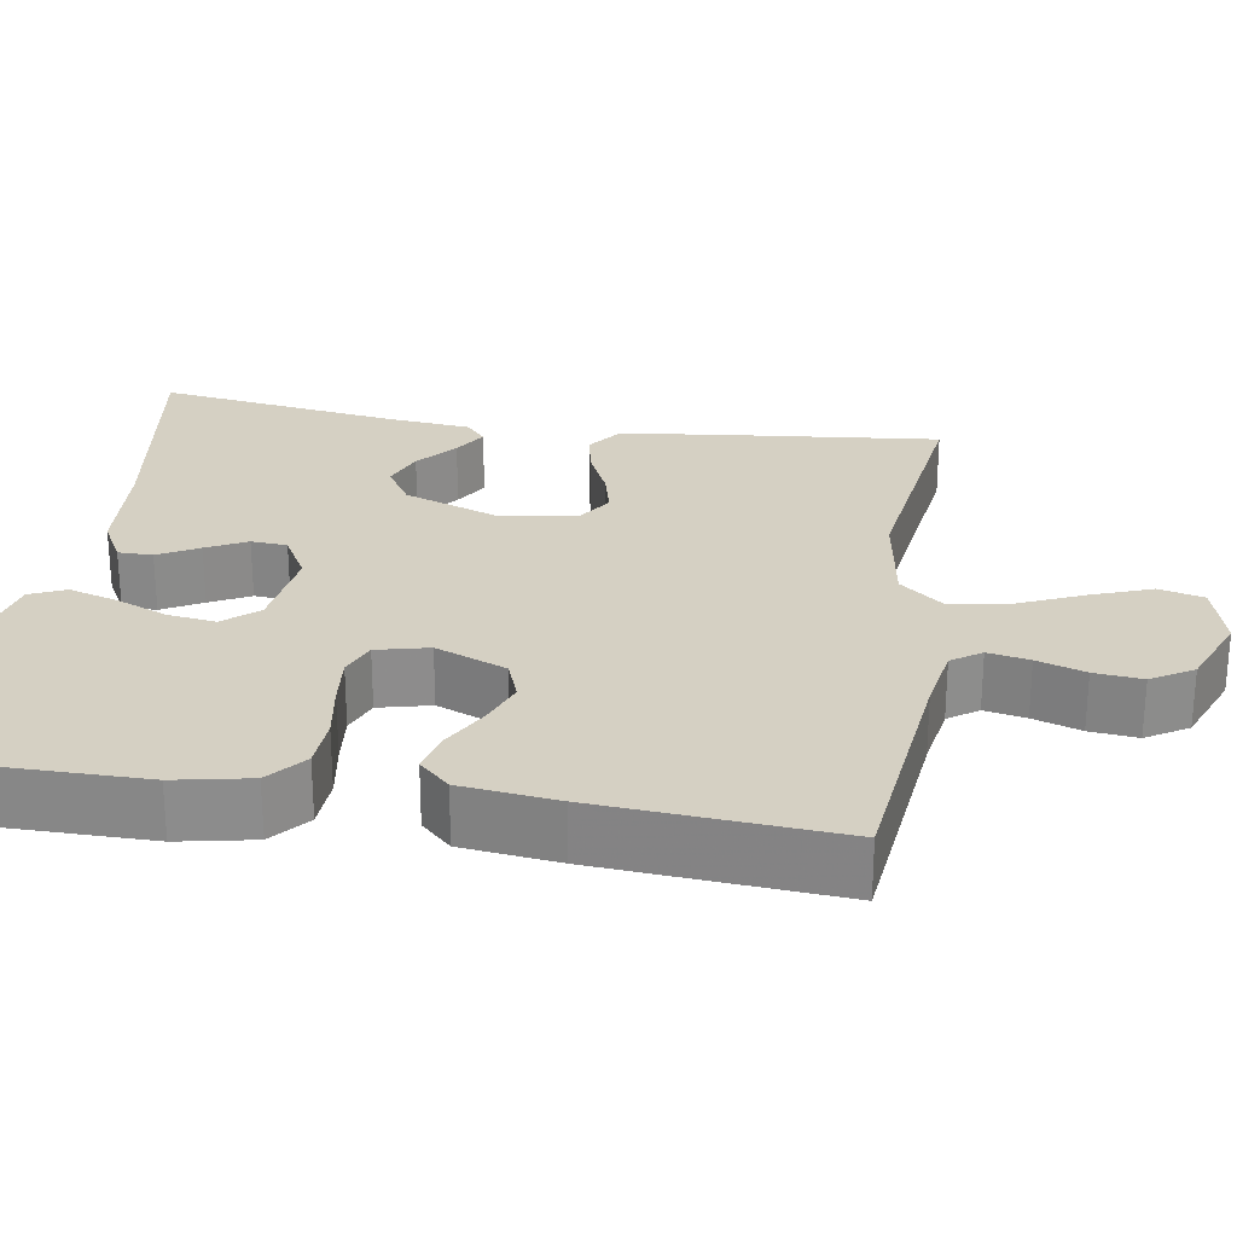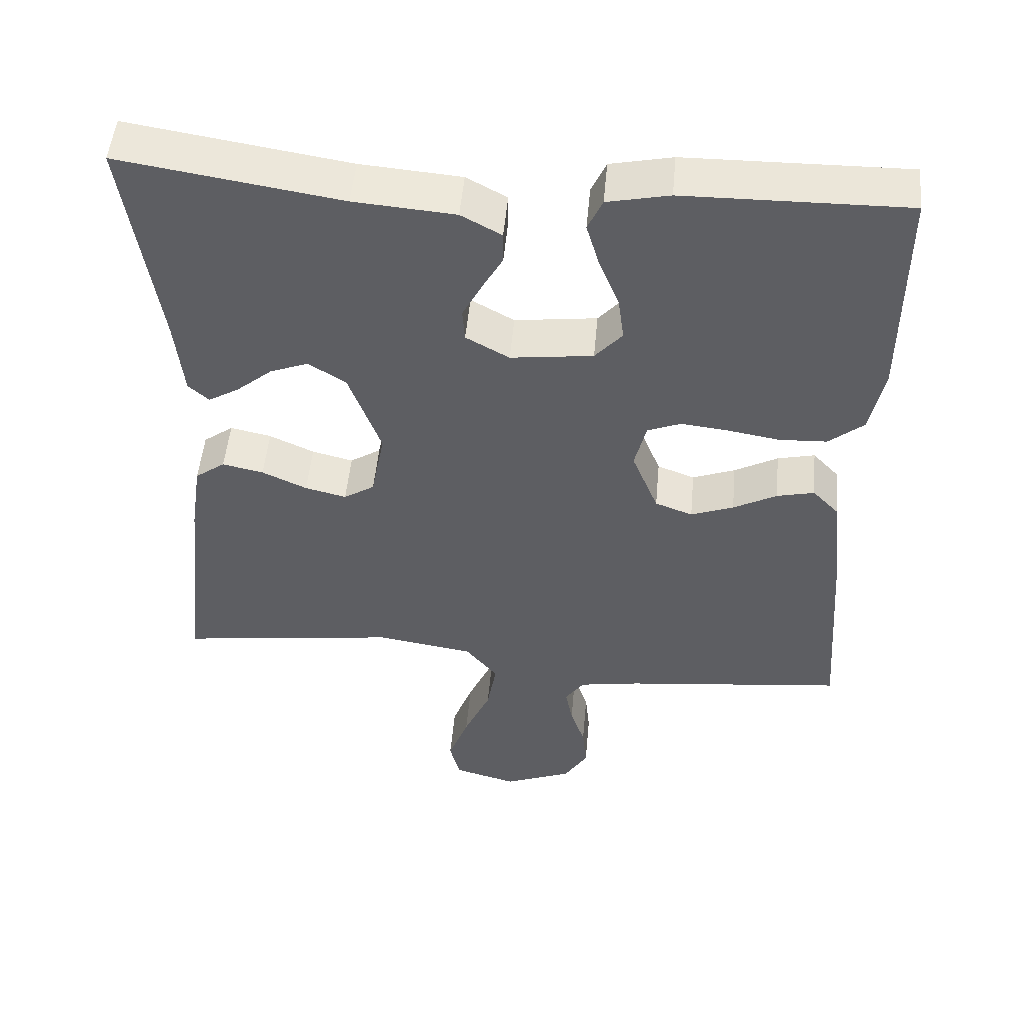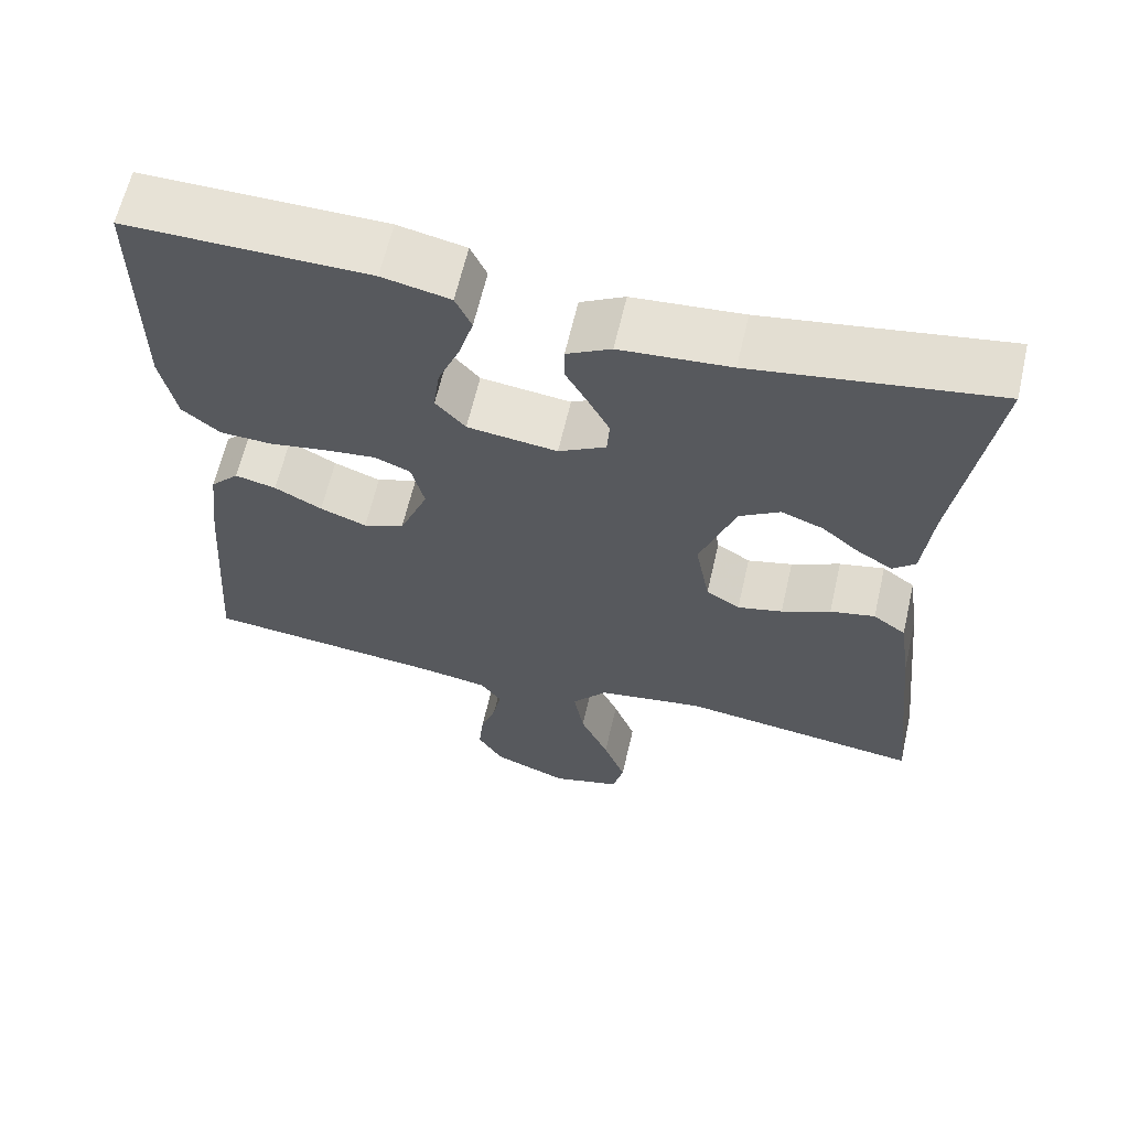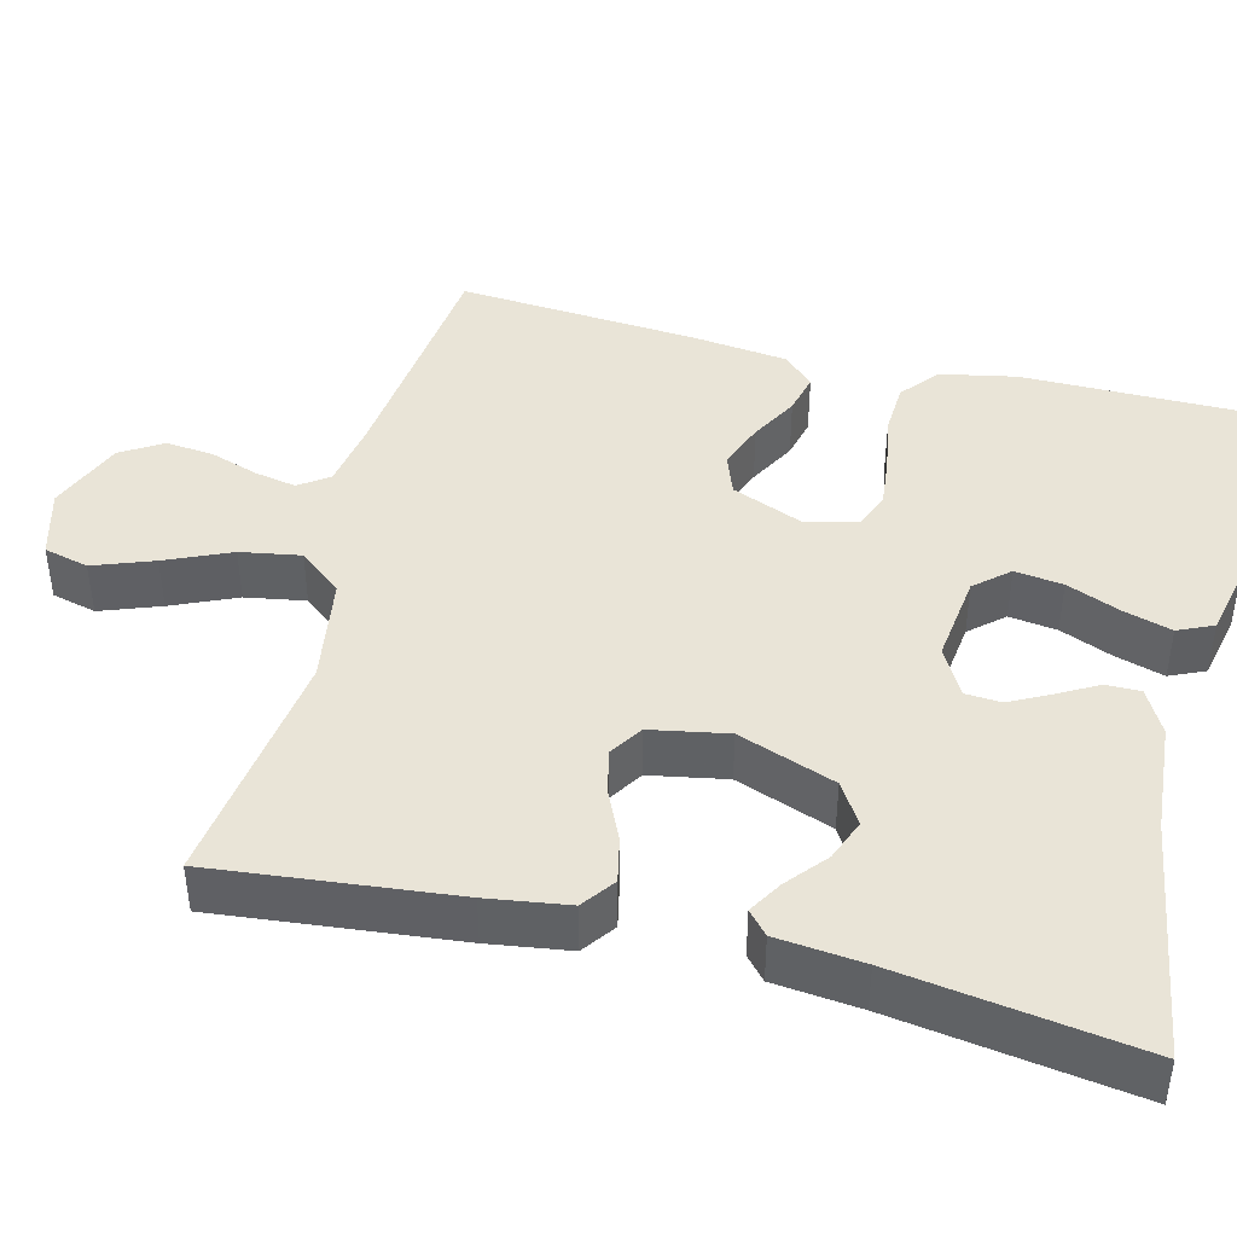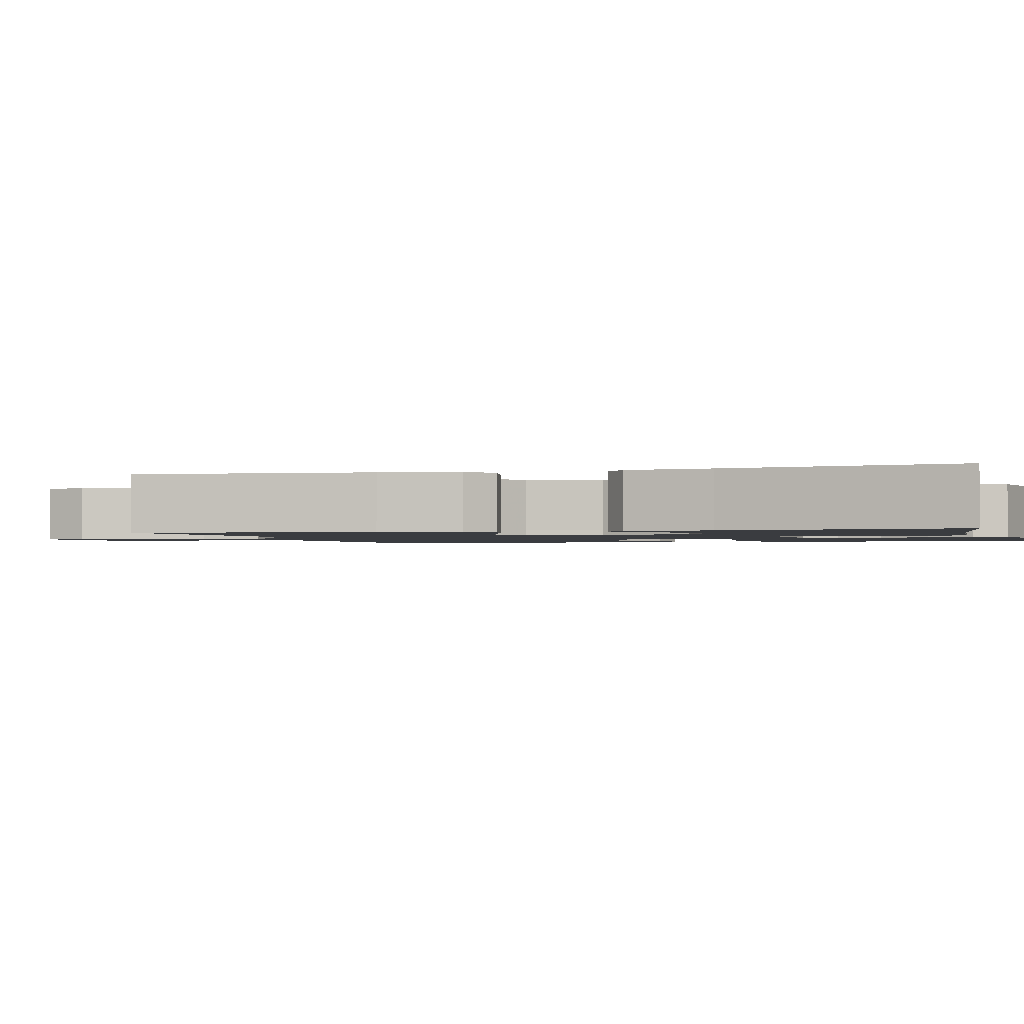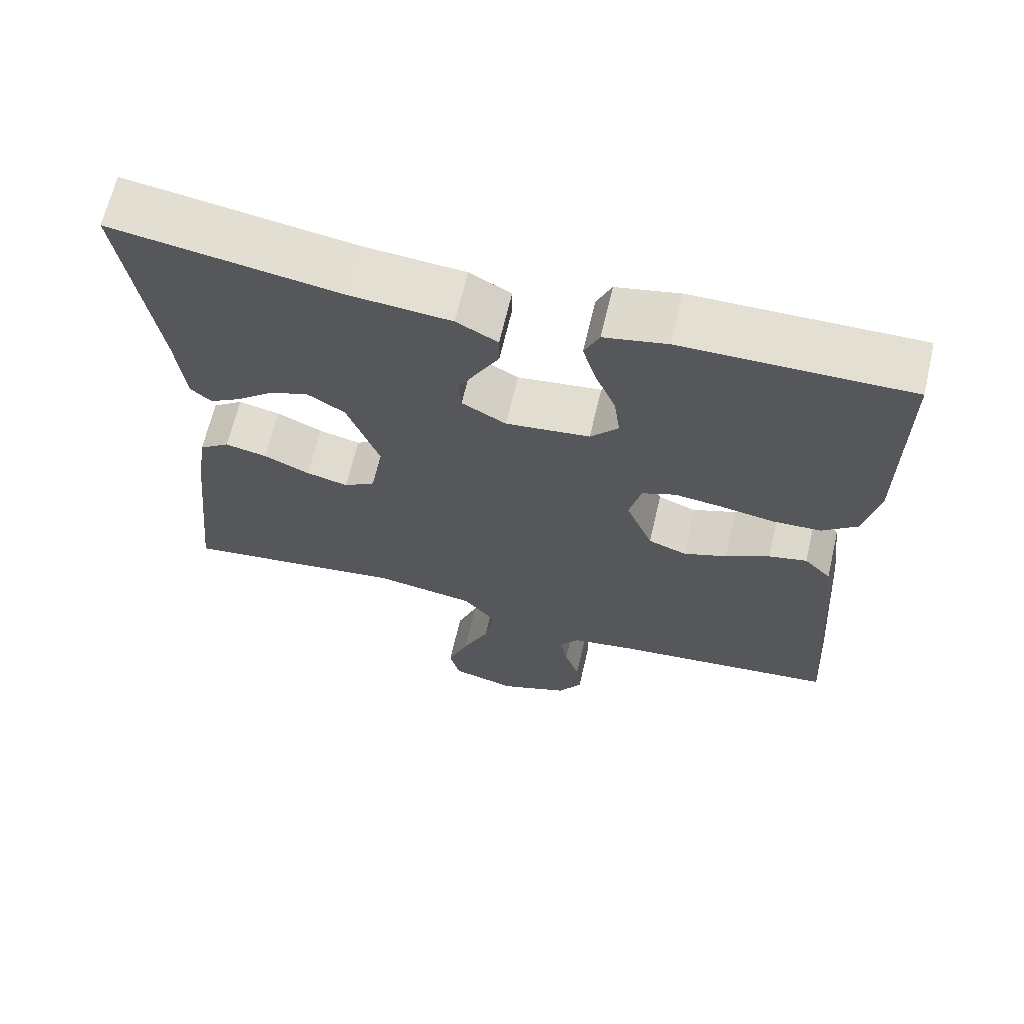
<metadata>
{"format":"obj","ext":"obj","renderer":"f3d","projection":"perspective","resolution":1024,"background":"white","views":[{"elev":26.0,"azim":99.2,"up":"+Y"},{"elev":50.4,"azim":5.2,"up":"+Z"},{"elev":63.0,"azim":-167.0,"up":"+Z"},{"elev":43.1,"azim":-75.7,"up":"+Y"},{"elev":-1.5,"azim":-73.5,"up":"+Y"},{"elev":66.2,"azim":13.2,"up":"+Z"}]}
</metadata>
<code>
v -0.5 0.07 -0.5
v -0.468 0.07 -0.2
v -0.453 0.07 -0.099
v -0.412 0.07 -0.069
v -0.356 0.07 -0.081
v -0.295 0.07 -0.109
v -0.239 0.07 -0.123
v -0.197 0.07 -0.096
v -0.179 0.07 0
v -0.223 0.07 0.121
v -0.274 0.07 0.153
v -0.326 0.07 0.133
v -0.375 0.07 0.092
v -0.417 0.07 0.067
v -0.445 0.07 0.092
v -0.456 0.07 0.2
v -0.5 0.07 0.5
v -0.2 0.07 0.453
v -0.063 0.07 0.442
v -0.008 0.07 0.412
v -0.008 0.07 0.369
v -0.036 0.07 0.319
v -0.062 0.07 0.269
v -0.059 0.07 0.224
v 0 0.07 0.191
v 0.112 0.07 0.205
v 0.149 0.07 0.247
v 0.141 0.07 0.307
v 0.114 0.07 0.373
v 0.096 0.07 0.434
v 0.116 0.07 0.478
v 0.2 0.07 0.496
v 0.5 0.07 0.5
v 0.5 0.07 0.2
v 0.481 0.07 0.106
v 0.434 0.07 0.067
v 0.369 0.07 0.064
v 0.298 0.07 0.076
v 0.234 0.07 0.083
v 0.189 0.07 0.065
v 0.173 0.07 0
v 0.209 0.07 -0.089
v 0.26 0.07 -0.108
v 0.318 0.07 -0.086
v 0.377 0.07 -0.054
v 0.428 0.07 -0.042
v 0.464 0.07 -0.08
v 0.478 0.07 -0.2
v 0.5 0.07 -0.5
v 0.2 0.07 -0.533
v 0.116 0.07 -0.547
v 0.09 0.07 -0.584
v 0.1 0.07 -0.636
v 0.12 0.07 -0.696
v 0.126 0.07 -0.756
v 0.094 0.07 -0.808
v 0 0.07 -0.846
v -0.086 0.07 -0.822
v -0.1 0.07 -0.766
v -0.072 0.07 -0.691
v -0.036 0.07 -0.61
v -0.023 0.07 -0.535
v -0.067 0.07 -0.481
v -0.2 0.07 -0.46
v -0.5 0 -0.5
v -0.468 0 -0.2
v -0.453 0 -0.099
v -0.412 0 -0.069
v -0.356 0 -0.081
v -0.295 0 -0.109
v -0.239 0 -0.123
v -0.197 0 -0.096
v -0.179 0 0
v -0.223 0 0.121
v -0.274 0 0.153
v -0.326 0 0.133
v -0.375 0 0.092
v -0.417 0 0.067
v -0.445 0 0.092
v -0.456 0 0.2
v -0.5 0 0.5
v -0.2 0 0.453
v -0.063 0 0.442
v -0.008 0 0.412
v -0.008 0 0.369
v -0.036 0 0.319
v -0.062 0 0.269
v -0.059 0 0.224
v 0 0 0.191
v 0.112 0 0.205
v 0.149 0 0.247
v 0.141 0 0.307
v 0.114 0 0.373
v 0.096 0 0.434
v 0.116 0 0.478
v 0.2 0 0.496
v 0.5 0 0.5
v 0.5 0 0.2
v 0.481 0 0.106
v 0.434 0 0.067
v 0.369 0 0.064
v 0.298 0 0.076
v 0.234 0 0.083
v 0.189 0 0.065
v 0.173 0 0
v 0.209 0 -0.089
v 0.26 0 -0.108
v 0.318 0 -0.086
v 0.377 0 -0.054
v 0.428 0 -0.042
v 0.464 0 -0.08
v 0.478 0 -0.2
v 0.5 0 -0.5
v 0.2 0 -0.533
v 0.116 0 -0.547
v 0.09 0 -0.584
v 0.1 0 -0.636
v 0.12 0 -0.696
v 0.126 0 -0.756
v 0.094 0 -0.808
v 0 0 -0.846
v -0.086 0 -0.822
v -0.1 0 -0.766
v -0.072 0 -0.691
v -0.036 0 -0.61
v -0.023 0 -0.535
v -0.067 0 -0.481
v -0.2 0 -0.46
f 58 59 60 61
f 56 57 58 61
f 56 61 62
f 53 54 55 56
f 52 53 56 62
f 51 52 62 63
f 47 48 49 50
f 47 50 51 63
f 44 45 46 47
f 43 44 47 63
f 35 36 37 38
f 35 38 39
f 34 35 39
f 33 34 39 40
f 31 32 33 40
f 28 29 30 31
f 19 20 21 22
f 18 19 22 23
f 16 17 18 23
f 12 13 14 15
f 11 12 15 16
f 3 4 5 6
f 3 6 7
f 64 1 2 3
f 64 3 7
f 42 43 63 64
f 41 42 64 7
f 40 41 7 8
f 28 31 40
f 27 28 40
f 26 27 40
f 25 26 40 8
f 24 25 8 9
f 11 16 23 24
f 10 11 24
f 9 10 24
f 125 124 123 122
f 125 122 121 120
f 126 125 120
f 120 119 118 117
f 126 120 117 116
f 127 126 116 115
f 114 113 112 111
f 127 115 114 111
f 111 110 109 108
f 127 111 108 107
f 102 101 100 99
f 103 102 99
f 103 99 98
f 104 103 98 97
f 104 97 96 95
f 95 94 93 92
f 86 85 84 83
f 87 86 83 82
f 87 82 81 80
f 79 78 77 76
f 80 79 76 75
f 70 69 68 67
f 71 70 67
f 67 66 65 128
f 71 67 128
f 128 127 107 106
f 71 128 106 105
f 72 71 105 104
f 104 95 92
f 104 92 91
f 104 91 90
f 72 104 90 89
f 73 72 89 88
f 88 87 80 75
f 88 75 74
f 88 74 73
f 1 65 66 2
f 2 66 67 3
f 3 67 68 4
f 4 68 69 5
f 5 69 70 6
f 6 70 71 7
f 7 71 72 8
f 8 72 73 9
f 9 73 74 10
f 10 74 75 11
f 11 75 76 12
f 12 76 77 13
f 13 77 78 14
f 14 78 79 15
f 15 79 80 16
f 16 80 81 17
f 17 81 82 18
f 18 82 83 19
f 19 83 84 20
f 20 84 85 21
f 21 85 86 22
f 22 86 87 23
f 23 87 88 24
f 24 88 89 25
f 25 89 90 26
f 26 90 91 27
f 27 91 92 28
f 28 92 93 29
f 29 93 94 30
f 30 94 95 31
f 31 95 96 32
f 32 96 97 33
f 33 97 98 34
f 34 98 99 35
f 35 99 100 36
f 36 100 101 37
f 37 101 102 38
f 38 102 103 39
f 39 103 104 40
f 40 104 105 41
f 41 105 106 42
f 42 106 107 43
f 43 107 108 44
f 44 108 109 45
f 45 109 110 46
f 46 110 111 47
f 47 111 112 48
f 48 112 113 49
f 49 113 114 50
f 50 114 115 51
f 51 115 116 52
f 52 116 117 53
f 53 117 118 54
f 54 118 119 55
f 55 119 120 56
f 56 120 121 57
f 57 121 122 58
f 58 122 123 59
f 59 123 124 60
f 60 124 125 61
f 61 125 126 62
f 62 126 127 63
f 63 127 128 64
f 64 128 65 1

</code>
